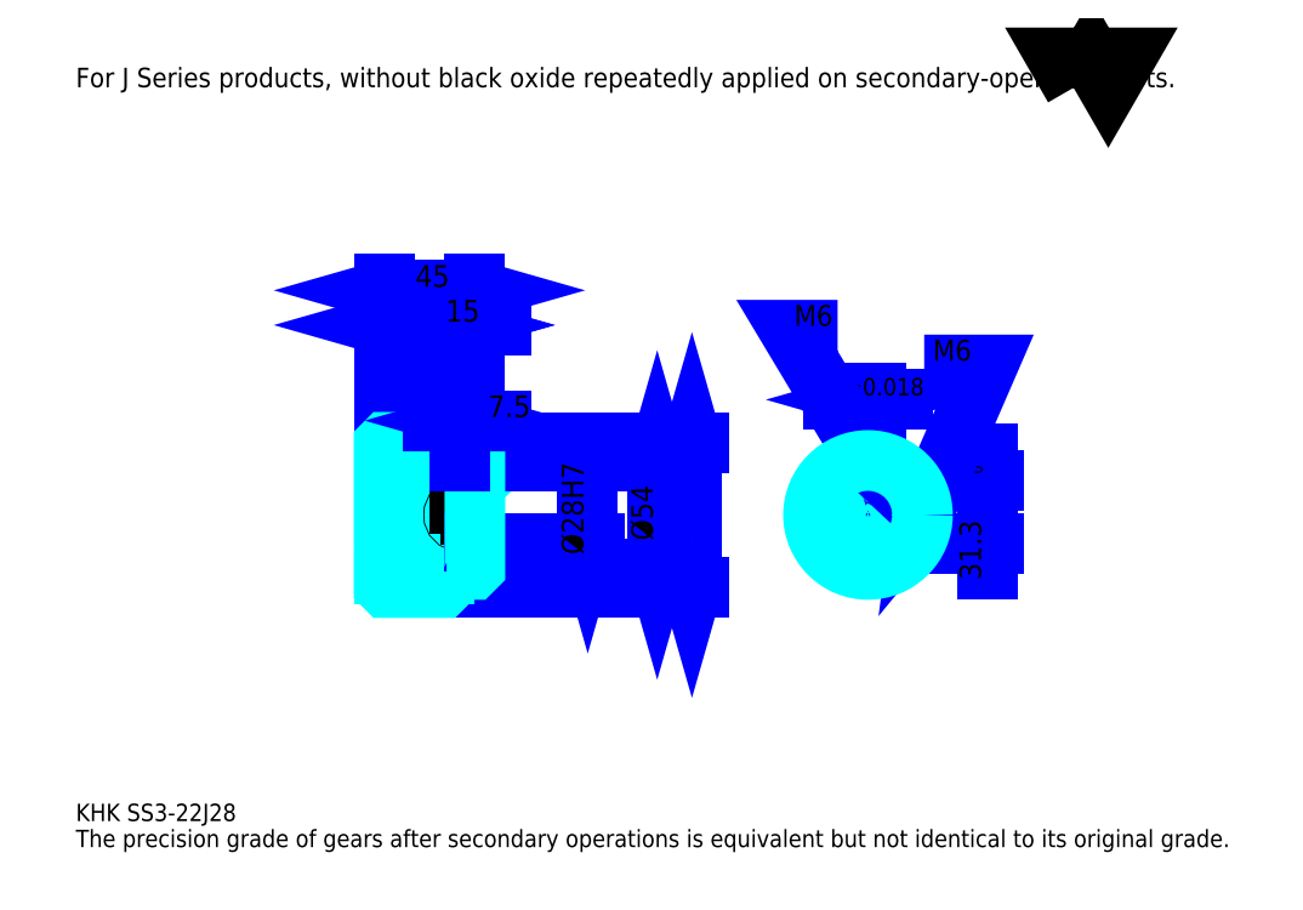
<metadata>
{"format":"dxf","ext":"dxf","renderer":"ezdxf+matplotlib","layout":"modelspace","background":"white","min_lineweight":24,"dpi":150}
</metadata>
<code>
0
SECTION
2
ENTITIES
0
TEXT
8
0
10
21.52
20
23.67
40
8.609
41
1
1
KHK SS3-22J28
7
KANJI
50
0
51
0
0
TEXT
8
0
10
21.52
20
10.76
40
8.609
41
1
1
The precision grade of gears after secondary operations is equivalent but not identical to its original grade.
7
KANJI
50
0
51
0
0
TEXT
8
0
10
21.52
20
387.4
40
9.685
41
1
1
For J Series products, without black oxide repeatedly applied on secondary-operated parts.
7
KANJI
50
0
51
0
0
POLYLINE
8
0
66
     1
70
     2
0
VERTEX
8
0
10
516.5
20
387.4
0
VERTEX
8
0
10
508.1
20
401.9
0
VERTEX
8
0
10
541.7
20
401.9
0
VERTEX
8
0
10
533.3
20
387.4
0
VERTEX
8
0
10
524.9
20
401.9
0
VERTEX
8
0
10
516.5
20
387.4
0
SEQEND
0
LINE
8
0
10
326.9
20
211.4
11
326.9
21
139.4
0
POLYLINE
8
0
66
     1
70
     2
0
VERTEX
8
0
10
329.1
20
203.9
0
VERTEX
8
0
10
326.9
20
211.4
0
VERTEX
8
0
10
324.8
20
203.9
0
SEQEND
0
POLYLINE
8
0
66
     1
70
     2
0
VERTEX
8
0
10
324.8
20
146.9
0
VERTEX
8
0
10
326.9
20
139.4
0
VERTEX
8
0
10
329.1
20
146.9
0
SEQEND
0
LINE
8
0
10
219.3
20
211.4
11
330.2
21
211.4
0
LINE
8
0
10
219.3
20
139.4
11
330.2
21
139.4
0
TEXT
8
0
10
324.8
20
162.8
40
10.76
41
1
1
%%c72
7
KANJI
50
90
51
0
0
LINE
8
DASHDOT
10
167.9
20
208.4
11
210.8
21
208.4
0
LINE
8
DASHDOT
10
167.9
20
142.4
11
210.8
21
142.4
0
LINE
8
DASHDOT
10
167.9
20
175.4
11
225.8
21
175.4
0
LINE
8
0
10
204.3
20
210.4
11
204.3
21
211.4
0
LINE
8
0
10
174.3
20
210.4
11
174.3
21
211.4
0
LINE
8
0
10
205.3
20
202.4
11
219.3
21
202.4
0
LINE
8
0
10
205.3
20
148.4
11
219.3
21
148.4
0
LINE
8
0
10
203.3
20
211.4
11
219.3
21
211.4
0
LINE
8
0
10
203.3
20
139.4
11
219.3
21
139.4
0
LINE
8
0
10
174.3
20
204.7
11
204.3
21
204.7
0
LINE
8
0
10
174.3
20
146.2
11
204.3
21
146.2
0
LINE
8
0
10
218.3
20
161.4
11
219.3
21
160.4
0
LINE
8
0
10
218.3
20
189.4
11
219.3
21
190.4
0
LINE
8
0
10
175.3
20
189.4
11
175.3
21
161.4
0
POLYLINE
8
0
66
     1
70
     2
0
VERTEX
8
0
10
174.3
20
160.4
0
VERTEX
8
0
10
175.3
20
161.4
0
VERTEX
8
0
10
218.3
20
161.4
0
VERTEX
8
0
10
218.3
20
189.4
0
VERTEX
8
0
10
175.3
20
189.4
0
VERTEX
8
0
10
174.3
20
190.4
0
SEQEND
0
ARC
8
0
10
205.3
20
203.4
40
1
50
180
51
270
0
ARC
8
0
10
205.3
20
147.4
40
1
50
90
51
180
0
LINE
8
0
10
219.3
20
201.4
11
219.3
21
211.4
0
LINE
8
0
10
174.3
20
269.5
11
204.3
21
269.5
0
POLYLINE
8
0
66
     1
70
     2
0
VERTEX
8
0
10
181.9
20
271.7
0
VERTEX
8
0
10
174.3
20
269.5
0
VERTEX
8
0
10
181.9
20
267.4
0
SEQEND
0
POLYLINE
8
0
66
     1
70
     2
0
VERTEX
8
0
10
196.8
20
267.4
0
VERTEX
8
0
10
204.3
20
269.5
0
VERTEX
8
0
10
196.8
20
271.7
0
SEQEND
0
LINE
8
0
10
204.3
20
211.4
11
204.3
21
272.7
0
TEXT
8
0
10
182.3
20
271.2
40
10.76
41
1
1
30
7
KANJI
50
0
51
0
0
LINE
8
0
10
174.3
20
286.7
11
219.3
21
286.7
0
POLYLINE
8
0
66
     1
70
     2
0
VERTEX
8
0
10
181.9
20
288.9
0
VERTEX
8
0
10
174.3
20
286.7
0
VERTEX
8
0
10
181.9
20
284.6
0
SEQEND
0
POLYLINE
8
0
66
     1
70
     2
0
VERTEX
8
0
10
211.8
20
284.6
0
VERTEX
8
0
10
219.3
20
286.7
0
VERTEX
8
0
10
211.8
20
288.9
0
SEQEND
0
LINE
8
0
10
174.3
20
211.4
11
174.3
21
290
0
LINE
8
0
10
219.3
20
211.4
11
219.3
21
290
0
TEXT
8
0
10
189.8
20
288.5
40
10.76
41
1
1
45
7
KANJI
50
0
51
0
0
LINE
8
0
10
232.2
20
269.5
11
191.4
21
269.5
0
POLYLINE
8
0
66
     1
70
     2
0
VERTEX
8
0
10
196.8
20
267.4
0
VERTEX
8
0
10
204.3
20
269.5
0
VERTEX
8
0
10
196.8
20
271.7
0
SEQEND
0
POLYLINE
8
0
66
     1
70
     2
0
VERTEX
8
0
10
226.9
20
271.7
0
VERTEX
8
0
10
219.3
20
269.5
0
VERTEX
8
0
10
226.9
20
267.4
0
SEQEND
0
TEXT
8
0
10
204.8
20
271.2
40
10.76
41
1
1
15
7
KANJI
50
0
51
0
0
LINE
8
0
10
309.7
20
202.4
11
309.7
21
148.4
0
POLYLINE
8
0
66
     1
70
     2
0
VERTEX
8
0
10
311.9
20
194.9
0
VERTEX
8
0
10
309.7
20
202.4
0
VERTEX
8
0
10
307.6
20
194.9
0
SEQEND
0
POLYLINE
8
0
66
     1
70
     2
0
VERTEX
8
0
10
307.6
20
155.9
0
VERTEX
8
0
10
309.7
20
148.4
0
VERTEX
8
0
10
311.9
20
155.9
0
SEQEND
0
LINE
8
0
10
219.3
20
202.4
11
312.9
21
202.4
0
LINE
8
0
10
219.3
20
148.4
11
312.9
21
148.4
0
TEXT
8
0
10
307.6
20
162.8
40
10.76
41
1
1
%%c54
7
KANJI
50
90
51
0
0
LINE
8
DASHDOT
10
414.2
20
213.2
11
414.2
21
141.9
0
LINE
8
DASHDOT
10
380.7
20
175.4
11
447.7
21
175.4
0
LINE
8
0
10
431.1
20
232.5
11
397.3
21
232.5
0
POLYLINE
8
0
66
     1
70
     2
0
VERTEX
8
0
10
402.7
20
230.4
0
VERTEX
8
0
10
410.2
20
232.5
0
VERTEX
8
0
10
402.7
20
234.7
0
SEQEND
0
POLYLINE
8
0
66
     1
70
     2
0
VERTEX
8
0
10
425.7
20
234.7
0
VERTEX
8
0
10
418.2
20
232.5
0
VERTEX
8
0
10
425.7
20
230.4
0
SEQEND
0
LINE
8
0
10
410.2
20
192.7
11
410.2
21
235.8
0
LINE
8
0
10
418.2
20
192.7
11
418.2
21
235.8
0
TEXT
8
0
10
392
20
234.7
40
10.76
41
1
1
8
7
KANJI
50
0
51
0
0
TEXT
8
0
10
402.6
20
234.7
40
8.609
41
1
1
%%p0.018
7
KANJI
50
0
51
0
0
LINE
8
0
10
473.5
20
148.5
11
473.5
21
205.6
0
POLYLINE
8
0
66
     1
70
     2
0
VERTEX
8
0
10
471.3
20
200.2
0
VERTEX
8
0
10
473.5
20
192.7
0
VERTEX
8
0
10
475.6
20
200.2
0
SEQEND
0
POLYLINE
8
0
66
     1
70
     2
0
VERTEX
8
0
10
475.6
20
153.9
0
VERTEX
8
0
10
473.5
20
161.4
0
VERTEX
8
0
10
471.3
20
153.9
0
SEQEND
0
LINE
8
0
10
418.2
20
192.7
11
476.7
21
192.7
0
LINE
8
0
10
414.2
20
161.4
11
476.7
21
161.4
0
TEXT
8
0
10
470.2
20
143.2
40
10.76
41
1
1
31.3
7
KANJI
50
90
51
0
0
TEXT
8
0
10
470.9
20
189.8
40
5.38
41
1
1

7
KANJI
50
90
51
0
0
TEXT
8
0
10
464.2
20
189.8
40
5.38
41
1
1
+
7
KANJI
50
90
51
0
0
TEXT
8
0
10
470.9
20
195.8
40
5.38
41
1
1
0
7
KANJI
50
90
51
0
0
TEXT
8
0
10
464.2
20
195.8
40
5.38
41
1
1
0.2
7
KANJI
50
90
51
0
0
ARC
8
0
10
414.2
20
175.4
40
14
50
106.6
51
73.4
0
POLYLINE
8
0
66
     1
70
     2
0
VERTEX
8
0
10
418.2
20
188.8
0
VERTEX
8
0
10
418.2
20
192.7
0
VERTEX
8
0
10
410.2
20
192.7
0
VERTEX
8
0
10
410.2
20
188.8
0
SEQEND
0
LINE
8
0
10
174.3
20
192.7
11
219.3
21
192.7
0
POLYLINE
8
DASHDOT
66
     1
70
     2
0
VERTEX
8
DASHDOT
10
211.8
20
208.9
0
VERTEX
8
DASHDOT
10
211.8
20
186.2
0
SEQEND
0
POLYLINE
8
0
66
     1
70
     2
0
VERTEX
8
0
10
214.8
20
202.4
0
VERTEX
8
0
10
214.8
20
192.7
0
SEQEND
0
POLYLINE
8
0
66
     1
70
     2
0
VERTEX
8
0
10
208.8
20
202.4
0
VERTEX
8
0
10
208.8
20
192.7
0
SEQEND
0
POLYLINE
8
0
66
     1
70
     2
0
VERTEX
8
0
10
214.3
20
202.4
0
VERTEX
8
0
10
214.3
20
192.7
0
SEQEND
0
POLYLINE
8
0
66
     1
70
     2
0
VERTEX
8
0
10
209.4
20
202.4
0
VERTEX
8
0
10
209.4
20
192.7
0
SEQEND
0
POLYLINE
8
0
66
     1
70
     2
0
VERTEX
8
0
10
411.2
20
192.7
0
VERTEX
8
0
10
411.2
20
202.2
0
SEQEND
0
POLYLINE
8
0
66
     1
70
     2
0
VERTEX
8
0
10
417.2
20
192.7
0
VERTEX
8
0
10
417.2
20
202.2
0
SEQEND
0
POLYLINE
8
0
66
     1
70
     2
0
VERTEX
8
0
10
411.7
20
192.7
0
VERTEX
8
0
10
411.7
20
202.3
0
SEQEND
0
POLYLINE
8
0
66
     1
70
     2
0
VERTEX
8
0
10
416.7
20
192.7
0
VERTEX
8
0
10
416.7
20
202.3
0
SEQEND
0
POLYLINE
8
0
66
     1
70
     2
0
VERTEX
8
0
10
414.2
20
202.4
0
VERTEX
8
0
10
375.5
20
267
0
VERTEX
8
0
10
399.1
20
267
0
SEQEND
0
POLYLINE
8
0
66
     1
70
     2
0
VERTEX
8
0
10
408.5
20
207.8
0
VERTEX
8
0
10
414.2
20
202.4
0
VERTEX
8
0
10
412.2
20
210
0
SEQEND
0
TEXT
8
0
10
377.6
20
269.1
40
10.33
41
1
1
M6
7
KANJI
50
0
51
0
0
CIRCLE
8
0
10
211.8
20
175.4
40
3
0
CIRCLE
8
0
10
211.8
20
175.4
40
2.46
0
POLYLINE
8
DASHDOT
66
     1
70
     2
0
VERTEX
8
DASHDOT
10
202.4
20
175.4
0
VERTEX
8
DASHDOT
10
221.3
20
175.4
0
SEQEND
0
POLYLINE
8
DASHDOT
66
     1
70
     2
0
VERTEX
8
DASHDOT
10
211.8
20
165.9
0
VERTEX
8
DASHDOT
10
211.8
20
184.9
0
SEQEND
0
LINE
8
DASHDOT
10
211.8
20
202.4
11
211.8
21
175.4
0
LINE
8
0
10
211.8
20
202.4
11
211.8
21
211.4
0
POLYLINE
8
0
66
     1
70
     2
0
VERTEX
8
0
10
427.9
20
178.4
0
VERTEX
8
0
10
441
20
178.4
0
SEQEND
0
POLYLINE
8
0
66
     1
70
     2
0
VERTEX
8
0
10
427.9
20
172.4
0
VERTEX
8
0
10
441
20
172.4
0
SEQEND
0
POLYLINE
8
0
66
     1
70
     2
0
VERTEX
8
0
10
428
20
177.9
0
VERTEX
8
0
10
441.1
20
177.9
0
SEQEND
0
POLYLINE
8
0
66
     1
70
     2
0
VERTEX
8
0
10
428
20
172.9
0
VERTEX
8
0
10
441.1
20
172.9
0
SEQEND
0
POLYLINE
8
0
66
     1
70
     2
0
VERTEX
8
0
10
441.2
20
175.4
0
VERTEX
8
0
10
473.5
20
249.8
0
VERTEX
8
0
10
442.1
20
249.8
0
SEQEND
0
POLYLINE
8
0
66
     1
70
     2
0
VERTEX
8
0
10
442.2
20
183.2
0
VERTEX
8
0
10
441.2
20
175.4
0
VERTEX
8
0
10
446.2
20
181.5
0
SEQEND
0
TEXT
8
0
10
446.4
20
251.9
40
10.33
41
1
1
M6
7
KANJI
50
0
51
0
0
LINE
8
0
10
275.3
20
189.4
11
275.3
21
161.4
0
POLYLINE
8
0
66
     1
70
     2
0
VERTEX
8
0
10
273.1
20
168.9
0
VERTEX
8
0
10
275.3
20
161.4
0
VERTEX
8
0
10
277.4
20
168.9
0
SEQEND
0
LINE
8
0
10
219.3
20
161.4
11
278.5
21
161.4
0
TEXT
8
0
10
273.1
20
155.8
40
10.76
41
1
1
%%c28H7
7
KANJI
50
90
51
0
0
POLYLINE
8
0
66
     1
70
     2
0
VERTEX
8
0
10
174.3
20
160.4
0
VERTEX
8
0
10
174.3
20
140.4
0
VERTEX
8
0
10
175.3
20
139.4
0
VERTEX
8
0
10
203.3
20
139.4
0
VERTEX
8
0
10
204.3
20
140.4
0
VERTEX
8
0
10
204.3
20
147.4
0
SEQEND
0
POLYLINE
8
0
66
     1
70
     2
0
VERTEX
8
0
10
205.3
20
148.4
0
VERTEX
8
0
10
218.3
20
148.4
0
VERTEX
8
0
10
219.3
20
149.4
0
VERTEX
8
0
10
219.3
20
201.4
0
VERTEX
8
0
10
218.3
20
202.4
0
VERTEX
8
0
10
205.3
20
202.4
0
SEQEND
0
POLYLINE
8
0
66
     1
70
     2
0
VERTEX
8
0
10
204.3
20
203.4
0
VERTEX
8
0
10
204.3
20
210.4
0
VERTEX
8
0
10
203.3
20
211.4
0
VERTEX
8
0
10
175.3
20
211.4
0
VERTEX
8
0
10
174.3
20
210.4
0
VERTEX
8
0
10
174.3
20
160.4
0
SEQEND
0
CIRCLE
8
0
10
414.2
20
175.4
40
27
0
LINE
8
0
10
232.2
20
222.2
11
198.9
21
222.2
0
POLYLINE
8
0
66
     1
70
     2
0
VERTEX
8
0
10
204.3
20
220
0
VERTEX
8
0
10
211.8
20
222.2
0
VERTEX
8
0
10
204.3
20
224.3
0
SEQEND
0
POLYLINE
8
0
66
     1
70
     2
0
VERTEX
8
0
10
226.9
20
224.3
0
VERTEX
8
0
10
219.3
20
222.2
0
VERTEX
8
0
10
226.9
20
220
0
SEQEND
0
LINE
8
0
10
211.8
20
211.4
11
211.8
21
225.4
0
TEXT
8
0
10
225.8
20
223.9
40
10.76
41
1
1
7.5
7
KANJI
50
0
51
0
0
LINE
8
0
10
211.8
20
202.4
11
211.8
21
211.4
0
ENDSEC
0
EOF

</code>
